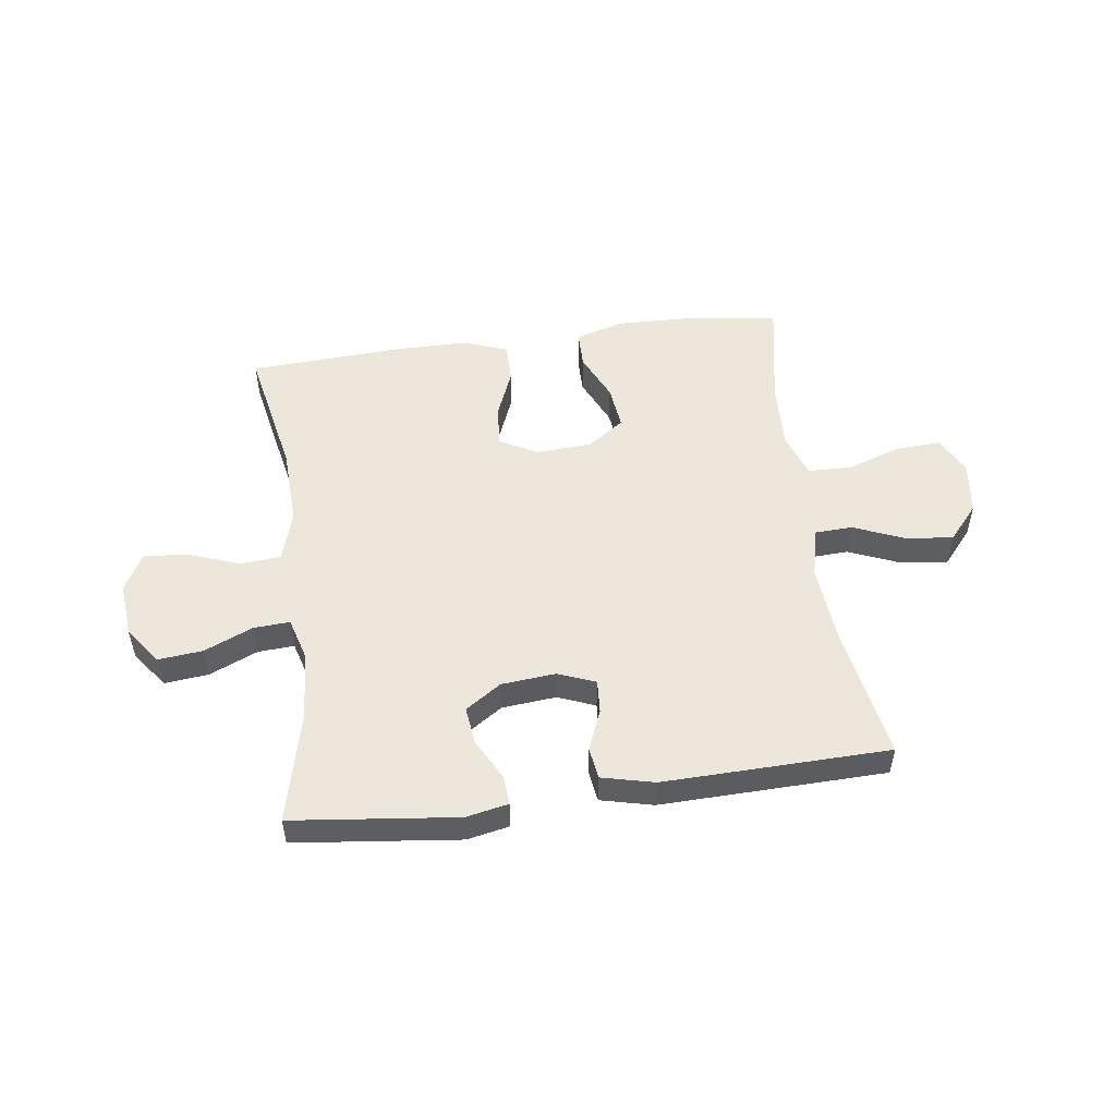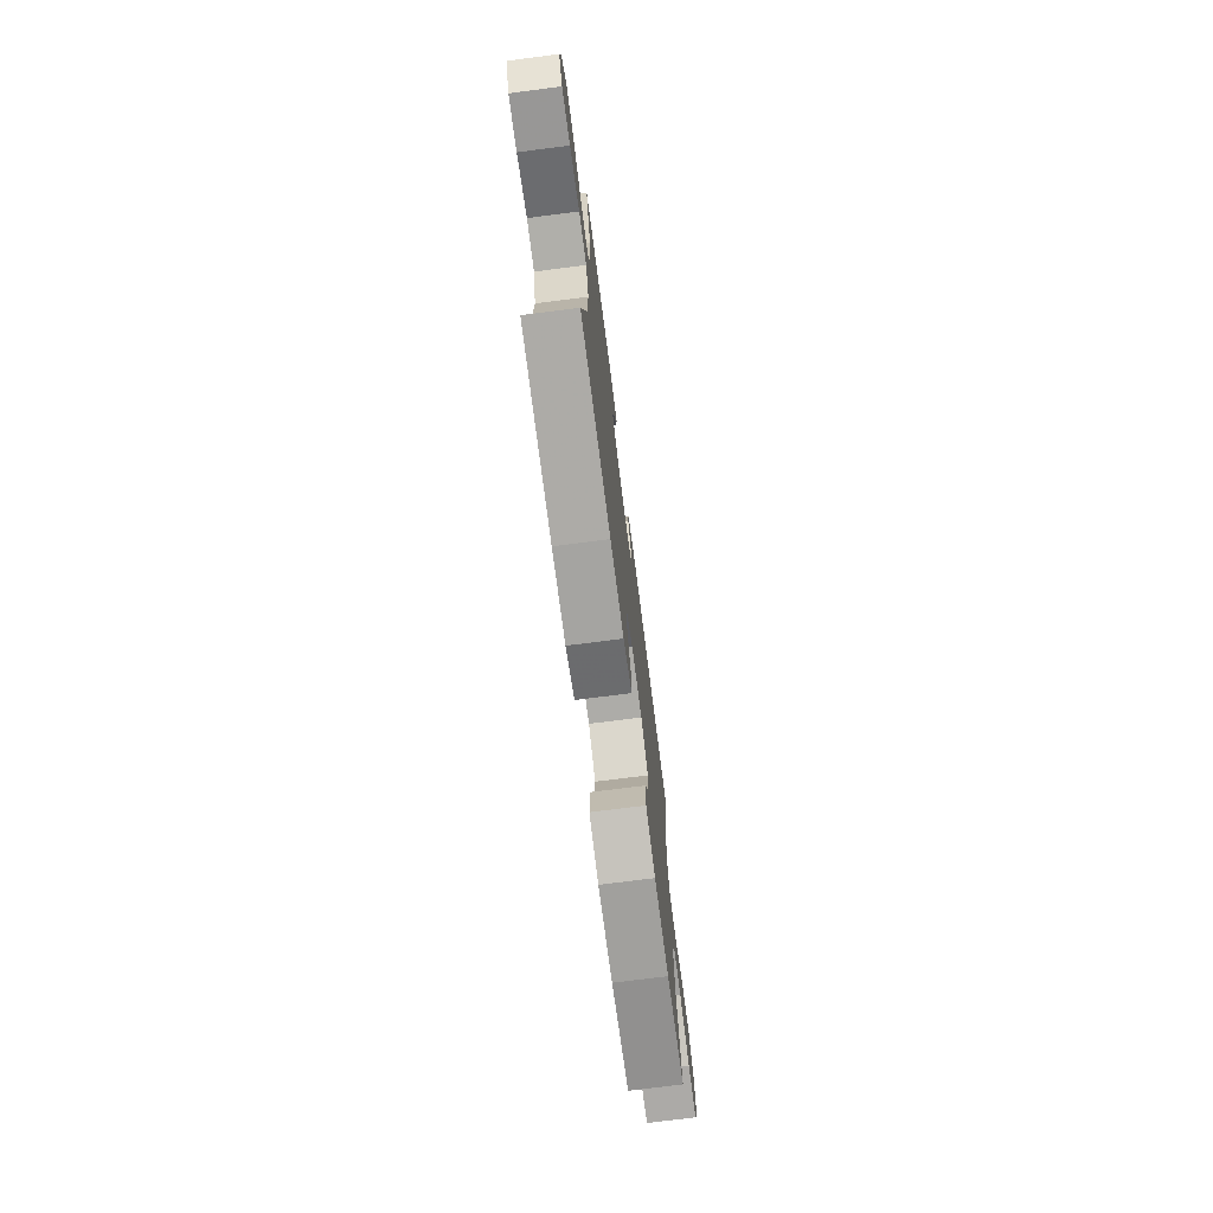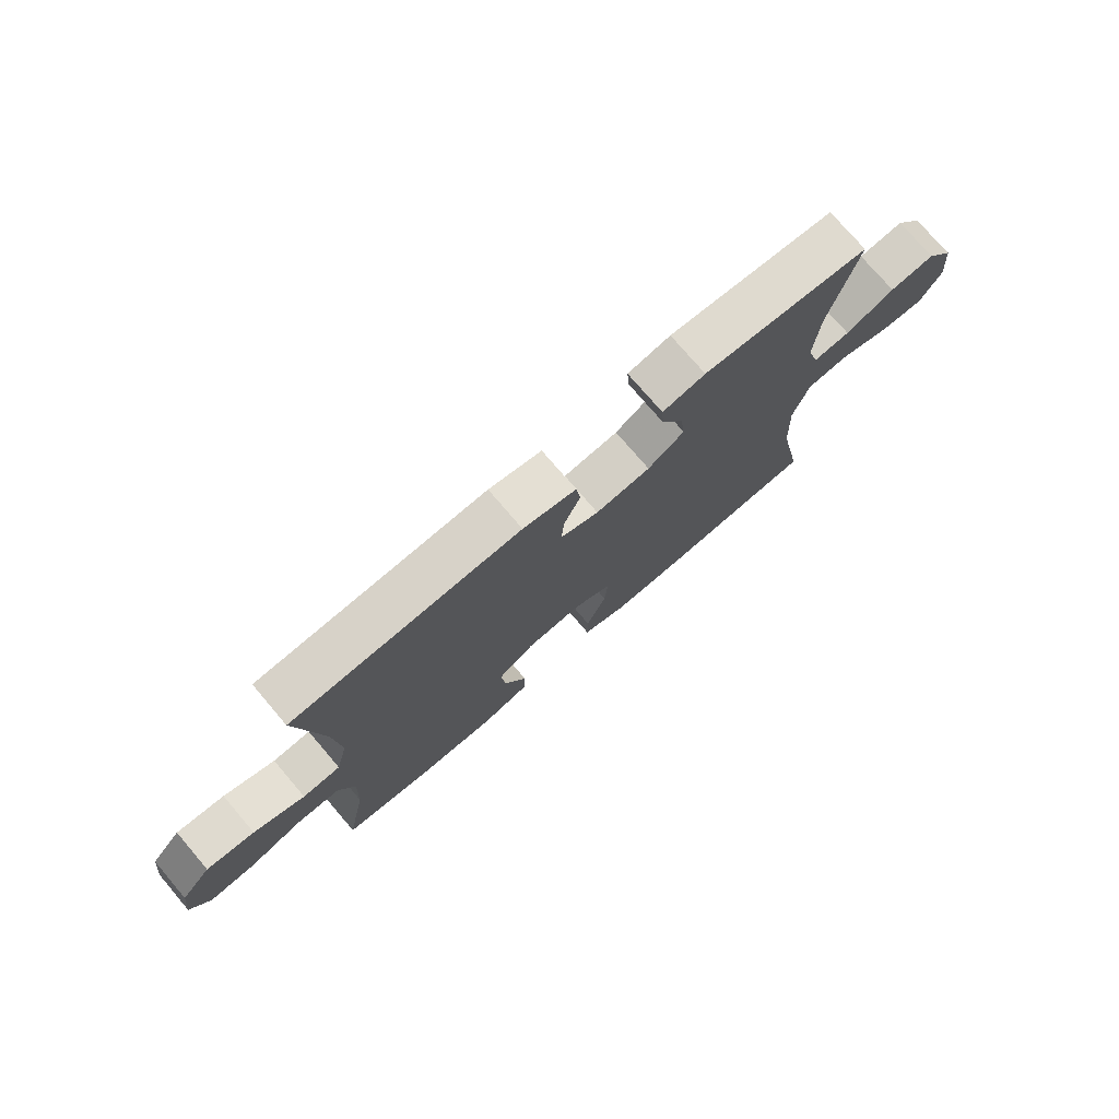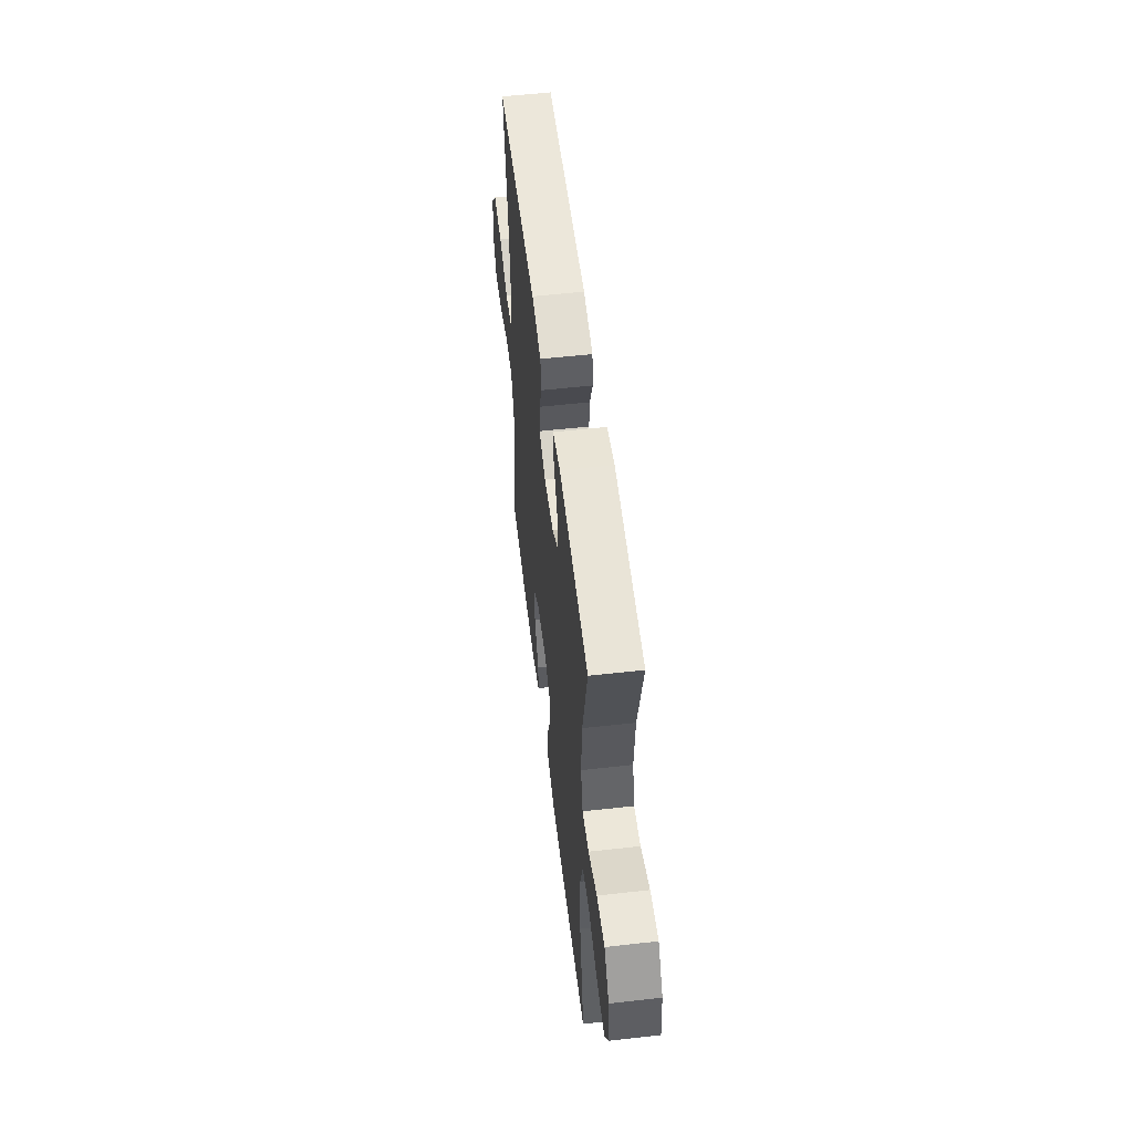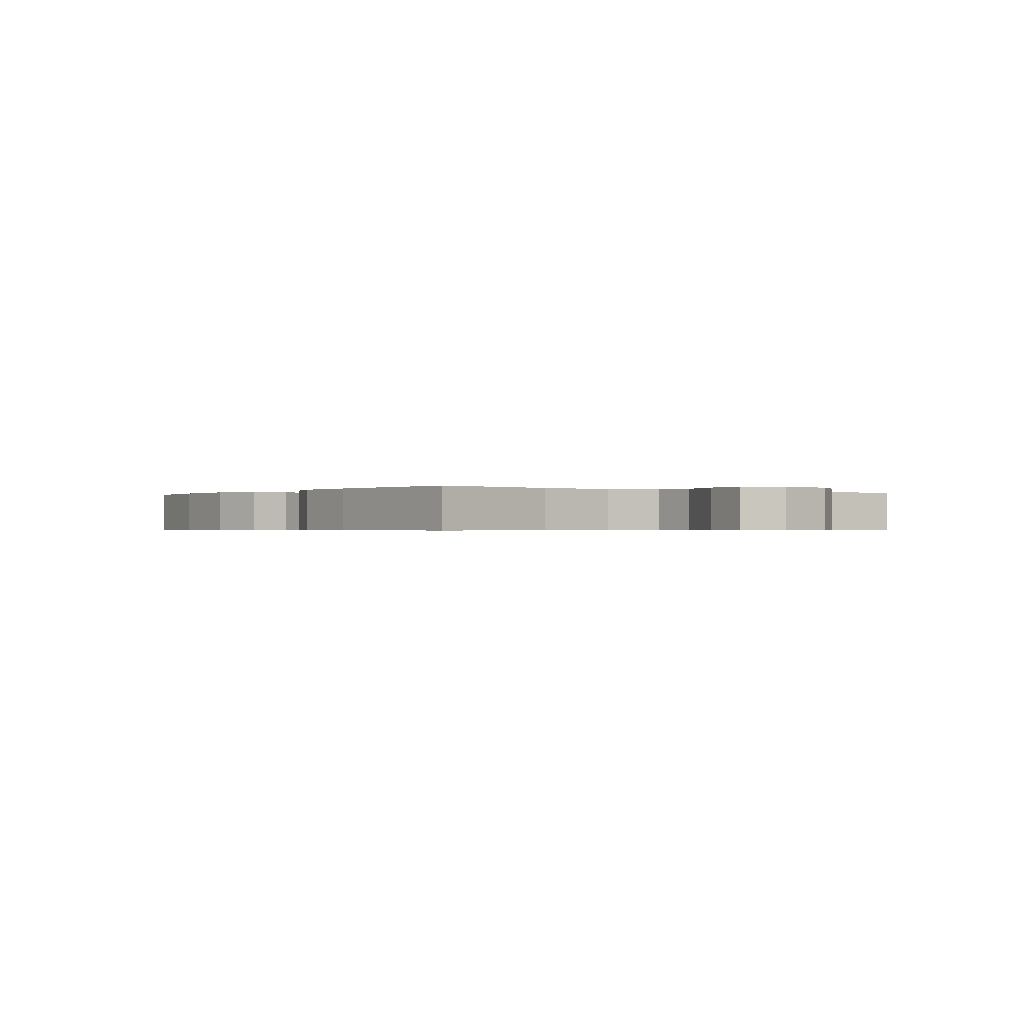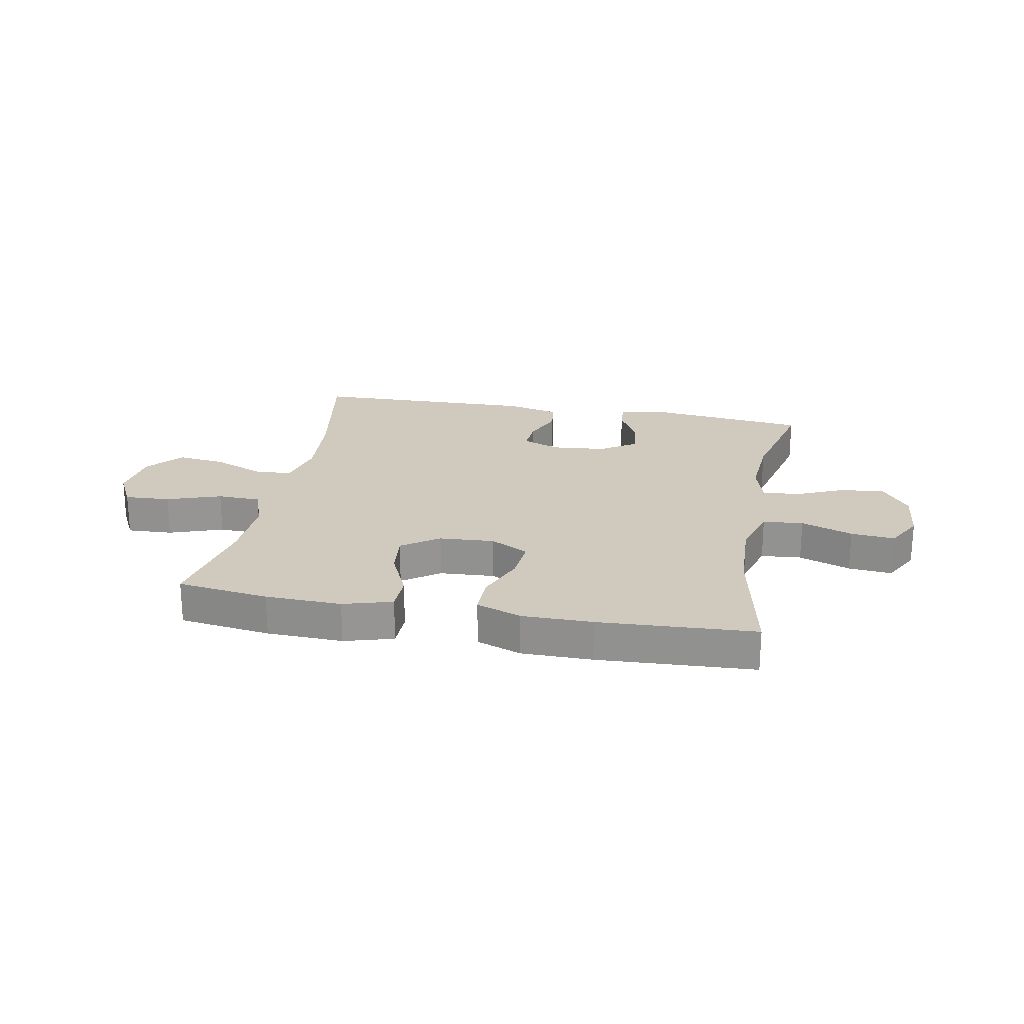
<metadata>
{"format":"obj","ext":"obj","renderer":"f3d","projection":"perspective","resolution":1024,"background":"white","views":[{"elev":51.7,"azim":-7.7,"up":"+Y"},{"elev":-73.3,"azim":-82.7,"up":"+Z"},{"elev":75.8,"azim":139.5,"up":"+Z"},{"elev":54.8,"azim":-96.8,"up":"+Z"},{"elev":-0.5,"azim":-125.9,"up":"+Y"},{"elev":22.8,"azim":-169.3,"up":"+Y"}]}
</metadata>
<code>
v 0.5 0.07 -0.5
v 0.339 0.07 -0.522
v 0.205 0.07 -0.526
v 0.119 0.07 -0.501
v 0.118 0.07 -0.435
v 0.157 0.07 -0.349
v 0.166 0.07 -0.271
v 0.101 0.07 -0.225
v 0.004 0.07 -0.219
v -0.063 0.07 -0.255
v -0.057 0.07 -0.329
v -0.022 0.07 -0.416
v -0.022 0.07 -0.486
v -0.101 0.07 -0.515
v -0.225 0.07 -0.515
v -0.5 0.07 -0.5
v -0.454 0.07 -0.266
v -0.448 0.07 -0.128
v -0.475 0.07 -0.037
v -0.546 0.07 -0.031
v -0.637 0.07 -0.064
v -0.714 0.07 -0.071
v -0.75 0.07 -0.005
v -0.741 0.07 0.091
v -0.693 0.07 0.157
v -0.615 0.07 0.149
v -0.53 0.07 0.112
v -0.466 0.07 0.108
v -0.445 0.07 0.182
v -0.453 0.07 0.302
v -0.5 0.07 0.5
v -0.211 0.07 0.533
v -0.137 0.07 0.518
v -0.141 0.07 0.466
v -0.179 0.07 0.394
v -0.187 0.07 0.327
v -0.124 0.07 0.285
v -0.029 0.07 0.276
v 0.037 0.07 0.302
v 0.033 0.07 0.361
v 0.004 0.07 0.432
v 0.012 0.07 0.488
v 0.104 0.07 0.51
v 0.5 0.07 0.5
v 0.458 0.07 0.259
v 0.447 0.07 0.123
v 0.468 0.07 0.035
v 0.534 0.07 0.032
v 0.623 0.07 0.069
v 0.707 0.07 0.079
v 0.76 0.07 0.017
v 0.772 0.07 -0.077
v 0.738 0.07 -0.143
v 0.658 0.07 -0.139
v 0.563 0.07 -0.106
v 0.487 0.07 -0.108
v 0.459 0.07 -0.186
v 0.464 0.07 -0.308
v 0.5 0 -0.5
v 0.339 0 -0.522
v 0.205 0 -0.526
v 0.119 0 -0.501
v 0.118 0 -0.435
v 0.157 0 -0.349
v 0.166 0 -0.271
v 0.101 0 -0.225
v 0.004 0 -0.219
v -0.063 0 -0.255
v -0.057 0 -0.329
v -0.022 0 -0.416
v -0.022 0 -0.486
v -0.101 0 -0.515
v -0.225 0 -0.515
v -0.5 0 -0.5
v -0.454 0 -0.266
v -0.448 0 -0.128
v -0.475 0 -0.037
v -0.546 0 -0.031
v -0.637 0 -0.064
v -0.714 0 -0.071
v -0.75 0 -0.005
v -0.741 0 0.091
v -0.693 0 0.157
v -0.615 0 0.149
v -0.53 0 0.112
v -0.466 0 0.108
v -0.445 0 0.182
v -0.453 0 0.302
v -0.5 0 0.5
v -0.211 0 0.533
v -0.137 0 0.518
v -0.141 0 0.466
v -0.179 0 0.394
v -0.187 0 0.327
v -0.124 0 0.285
v -0.029 0 0.276
v 0.037 0 0.302
v 0.033 0 0.361
v 0.004 0 0.432
v 0.012 0 0.488
v 0.104 0 0.51
v 0.5 0 0.5
v 0.458 0 0.259
v 0.447 0 0.123
v 0.468 0 0.035
v 0.534 0 0.032
v 0.623 0 0.069
v 0.707 0 0.079
v 0.76 0 0.017
v 0.772 0 -0.077
v 0.738 0 -0.143
v 0.658 0 -0.139
v 0.563 0 -0.106
v 0.487 0 -0.108
v 0.459 0 -0.186
v 0.464 0 -0.308
f 52 53 54 55
f 52 55 56
f 51 52 56
f 48 49 50 51
f 47 48 51 56
f 46 47 56 57
f 42 43 44 45
f 40 41 42 45
f 39 40 45 46
f 38 39 46 57
f 32 33 34 35
f 30 31 32 35
f 29 30 35 36
f 28 29 36 37
f 24 25 26 27
f 24 27 28
f 23 24 28
f 20 21 22 23
f 19 20 23 28
f 18 19 28 37
f 14 15 16 17
f 11 12 13 14
f 10 11 14 17
f 9 10 17 18
f 3 4 5 6
f 3 6 7
f 58 1 2 3
f 58 3 7
f 57 58 7 8
f 18 37 38 57
f 8 9 18 57
f 113 112 111 110
f 114 113 110
f 114 110 109
f 109 108 107 106
f 114 109 106 105
f 115 114 105 104
f 103 102 101 100
f 103 100 99 98
f 104 103 98 97
f 115 104 97 96
f 93 92 91 90
f 93 90 89 88
f 94 93 88 87
f 95 94 87 86
f 85 84 83 82
f 86 85 82
f 86 82 81
f 81 80 79 78
f 86 81 78 77
f 95 86 77 76
f 75 74 73 72
f 72 71 70 69
f 75 72 69 68
f 76 75 68 67
f 64 63 62 61
f 65 64 61
f 61 60 59 116
f 65 61 116
f 66 65 116 115
f 115 96 95 76
f 115 76 67 66
f 1 59 60 2
f 2 60 61 3
f 3 61 62 4
f 4 62 63 5
f 5 63 64 6
f 6 64 65 7
f 7 65 66 8
f 8 66 67 9
f 9 67 68 10
f 10 68 69 11
f 11 69 70 12
f 12 70 71 13
f 13 71 72 14
f 14 72 73 15
f 15 73 74 16
f 16 74 75 17
f 17 75 76 18
f 18 76 77 19
f 19 77 78 20
f 20 78 79 21
f 21 79 80 22
f 22 80 81 23
f 23 81 82 24
f 24 82 83 25
f 25 83 84 26
f 26 84 85 27
f 27 85 86 28
f 28 86 87 29
f 29 87 88 30
f 30 88 89 31
f 31 89 90 32
f 32 90 91 33
f 33 91 92 34
f 34 92 93 35
f 35 93 94 36
f 36 94 95 37
f 37 95 96 38
f 38 96 97 39
f 39 97 98 40
f 40 98 99 41
f 41 99 100 42
f 42 100 101 43
f 43 101 102 44
f 44 102 103 45
f 45 103 104 46
f 46 104 105 47
f 47 105 106 48
f 48 106 107 49
f 49 107 108 50
f 50 108 109 51
f 51 109 110 52
f 52 110 111 53
f 53 111 112 54
f 54 112 113 55
f 55 113 114 56
f 56 114 115 57
f 57 115 116 58
f 58 116 59 1

</code>
